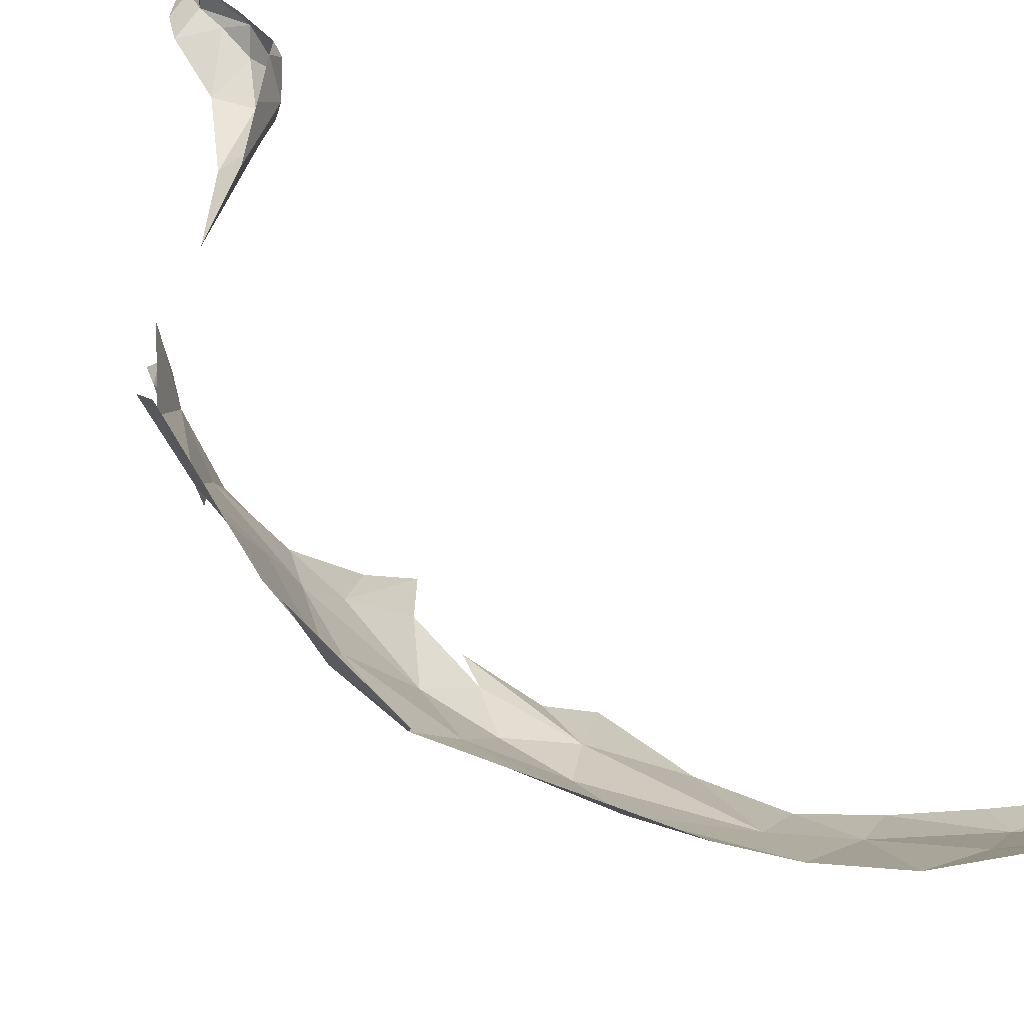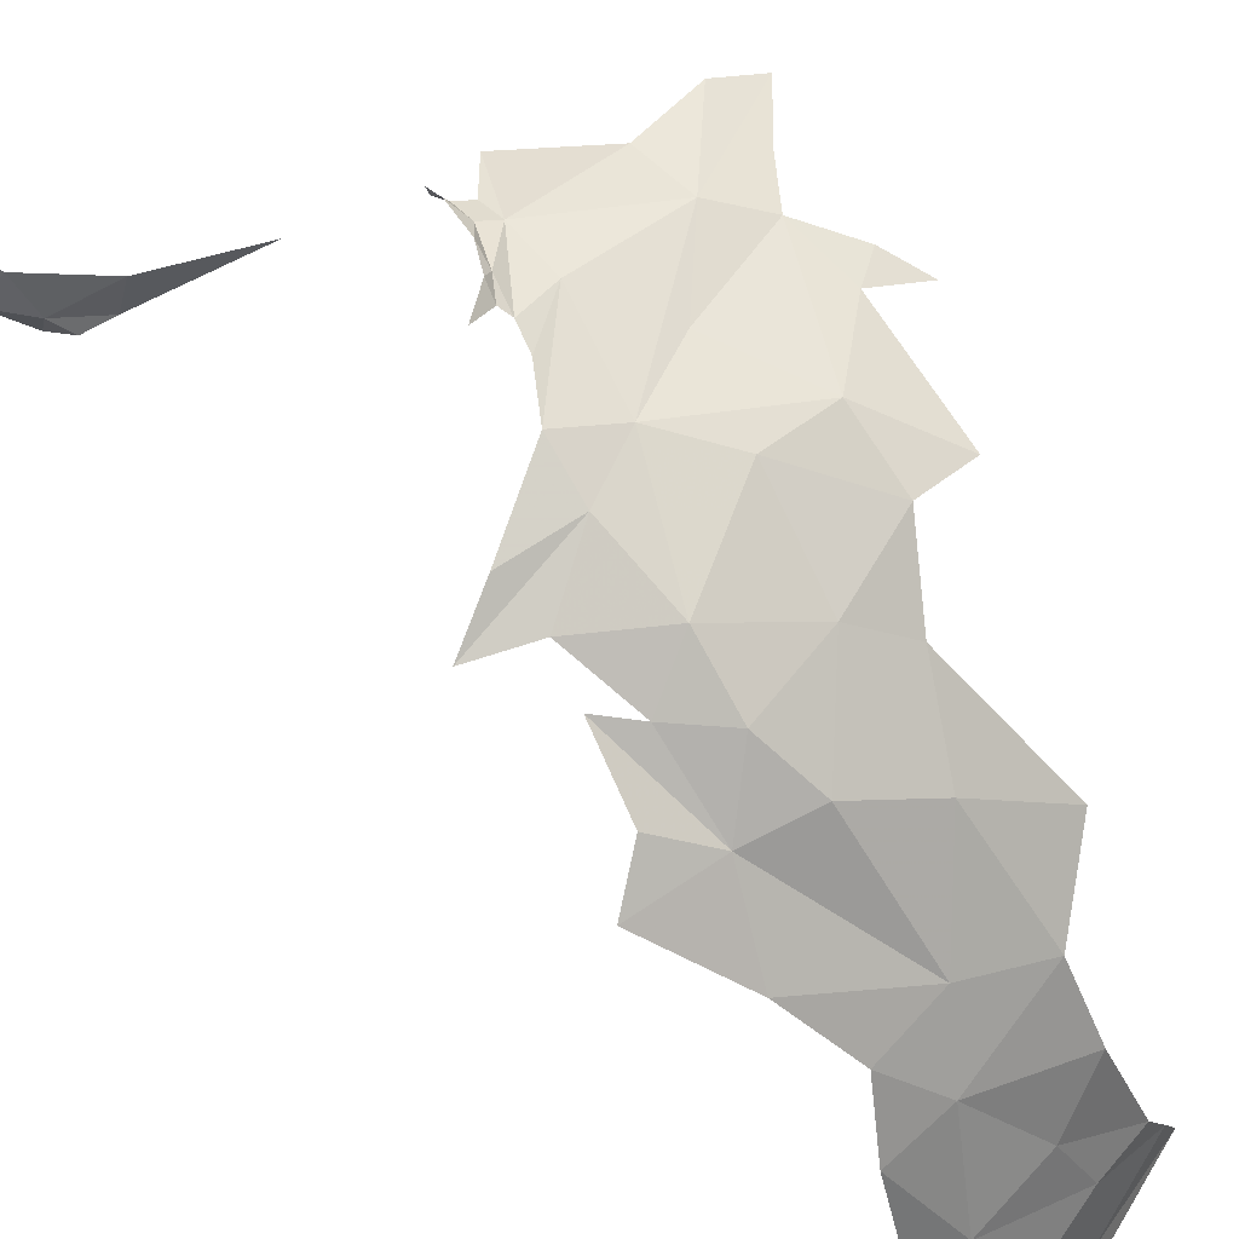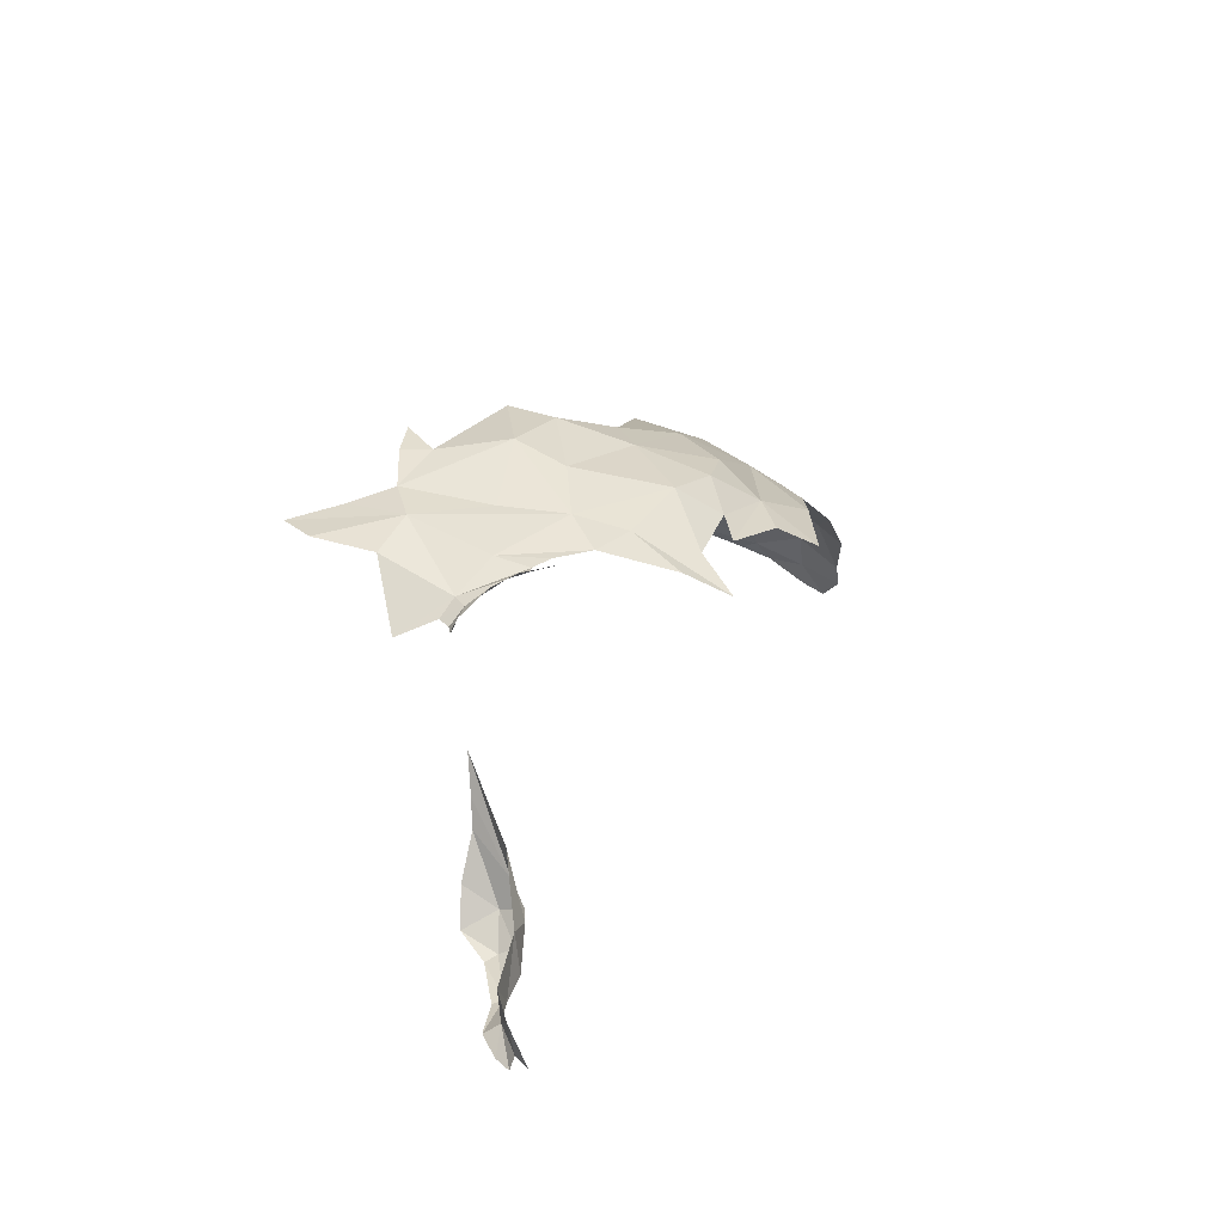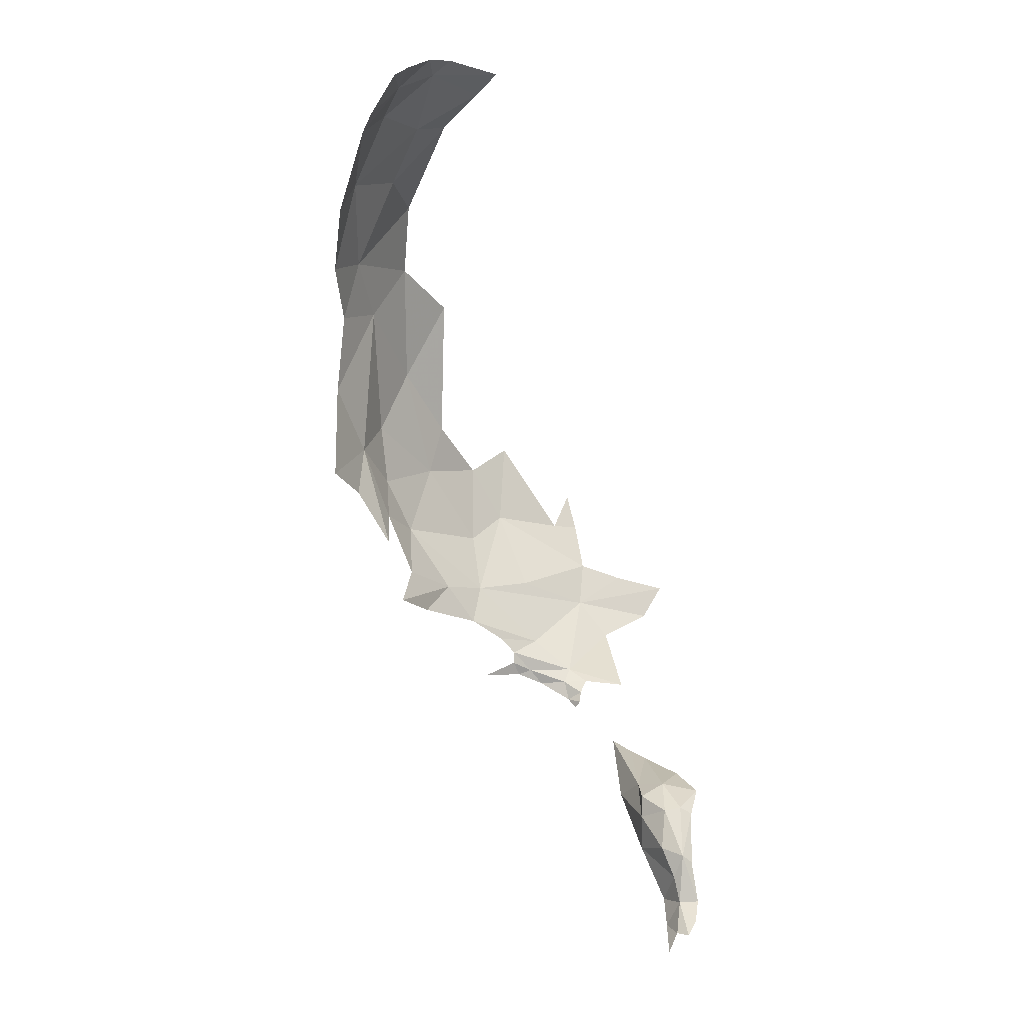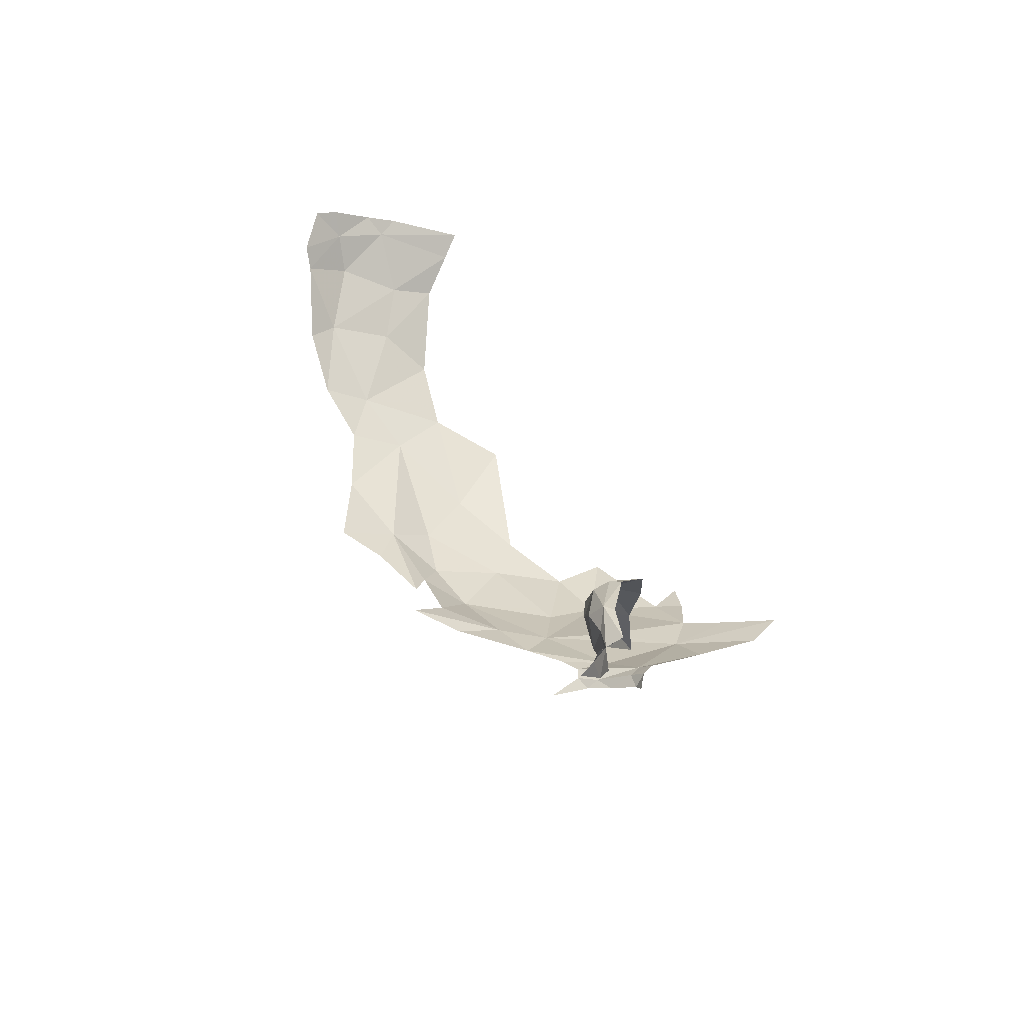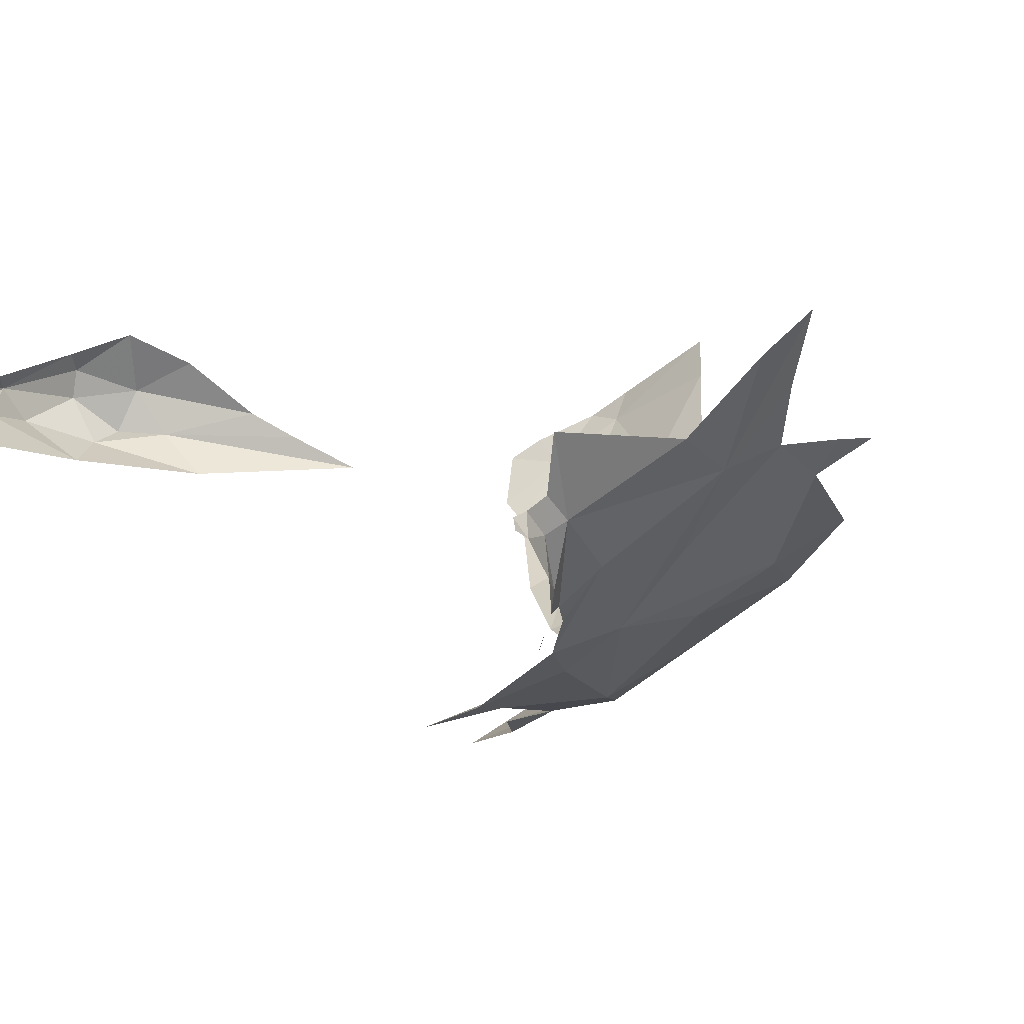
<metadata>
{"format":"obj","ext":"obj","renderer":"f3d","projection":"perspective","resolution":1024,"background":"white","views":[{"elev":38.9,"azim":-46.3,"up":"+Y"},{"elev":-56.8,"azim":-124.0,"up":"+Y"},{"elev":-68.0,"azim":-59.6,"up":"+Z"},{"elev":-7.4,"azim":87.4,"up":"+Z"},{"elev":-51.1,"azim":121.9,"up":"+Z"},{"elev":20.2,"azim":-149.3,"up":"+Y"}]}
</metadata>
<code>
v -4.756 0.2957 -0.1231
v -4.578 0.2134 -0.03346
v -4.726 0.2724 0.07347
v -4.36 0.1938 0.6064
v -4.536 0.2448 0.4634
v -4.365 0.1438 0.4091
v -4.203 0.1166 0.5465
v -4.967 0.5001 0.1153
v -4.8 0.3657 0.2906
v -4.843 0.5058 0.5643
v -4.635 0.3558 0.6548
v -4.938 0.4559 -0.0549
v -3.943 0.4441 1.219
v -4.027 0.5146 1.248
v -4.028 0.4549 1.194
v -4.232 0.6828 1.276
v -3.903 0.3389 1.103
v -4.671 0.3039 -0.2642
v -4.532 0.1959 -0.1983
v -4.62 0.3062 -0.3684
v -4.409 0.1215 0.1571
v -3.889 0.2191 0.9402
v -4.02 0.2886 1.041
v -4.113 0.1875 0.8223
v -4.045 0.1394 0.714
v -4.329 0.4977 1.108
v -4.299 0.3155 0.8908
v -4.214 0.4011 1.062
v -4.269 0.6133 1.211
v -3.764 0.3273 1.099
v -3.821 0.3746 1.147
v -3.818 0.2471 0.9776
v -4.498 0.3703 0.8563
v -4.396 0.1174 -0.1483
v -5.33 1.045 -0.2231
v -5.279 0.9579 -0.2232
v -5.348 1.014 -0.0979
v -5.053 0.6257 -0.3018
v -4.831 0.3833 -0.294
v -5.041 0.8661 -0.7015
v -4.97 0.7815 -0.7498
v -4.949 0.7293 -0.698
v -4.889 0.6232 -0.6363
v -5.226 1.055 -0.537
v -5.276 1.071 -0.3853
v -5.317 1.216 -0.4288
v -4.974 1.033 -0.9367
v -4.991 1.017 -0.9585
v -5.002 0.9914 -0.9268
v -5.128 0.6258 -0.0227
v -5.213 0.7524 0.0717
v -5.18 0.7345 -0.2037
v -4.847 0.5277 -0.5096
v -4.693 0.4473 -0.6097
v -4.545 0.3592 -0.5862
v -5.374 1.392 -0.4652
v -5.323 1.32 -0.581
v -4.982 1.036 -0.9005
v -4.996 0.8444 -0.8152
v -4.999 0.8018 -0.832
v -4.973 0.7798 -0.7893
v -4.977 0.6507 -0.5025
v -5.101 0.832 -0.4709
v -5.024 0.9966 -0.8113
v -5.013 0.8879 -0.8651
v -5 0.9764 -0.8597
v -4.671 0.3898 -0.4716
v -5.003 1.059 -0.8565
v -5.025 1.197 -0.8699
v -5.207 1.155 -0.6676
v -4.961 0.6796 -0.8354
v -4.192 1.348 -1.504
v -4.195 1.368 -1.635
v -4.18 1.316 -1.482
v -4.234 1.354 -1.342
v -4.147 1.353 -1.699
v -4.199 1.306 -1.639
v -4.205 1.289 -1.555
v -4.331 1.194 -1.462
v -4.208 1.249 -1.457
v -4.309 1.266 -1.242
v -4.413 1.327 -1.206
v -4.317 1.385 -1.265
v -4.228 1.315 -1.321
v -4.518 1.229 -1.153
v -4.119 1.325 -1.741
v -4.149 1.29 -1.737
v -4.293 1.191 -1.283
v -4.375 1.188 -1.244
v -4.225 1.262 -1.331
v -4.29 1.19 -1.354
v -4.289 1.264 -1.632
v -4.232 1.266 -1.715
v -4.596 1.187 -1.127
v -4.706 1.133 -1.088
v -4.479 1.138 -1.281
v -4.127 1.26 -1.796
f 1 2 3
f 4 5 6
f 4 6 7
f 8 9 10
f 5 4 11
f 3 9 12
f 13 14 15
f 9 5 11
f 9 11 10
f 14 16 15
f 13 15 17
f 18 2 1
f 19 2 20
f 6 5 21
f 22 23 24
f 22 24 25
f 24 7 25
f 26 27 28
f 26 28 29
f 4 24 27
f 24 28 27
f 12 9 8
f 30 31 17
f 2 21 5
f 29 28 15
f 7 24 4
f 5 3 2
f 17 22 32
f 17 32 30
f 15 16 29
f 15 28 23
f 22 17 23
f 9 3 5
f 11 4 33
f 19 34 2
f 31 13 17
f 2 18 20
f 27 26 33
f 27 33 4
f 17 15 23
f 35 36 37
f 21 2 34
f 23 28 24
f 38 39 12
f 40 41 42
f 40 42 43
f 44 45 46
f 47 48 49
f 50 51 52
f 50 52 38
f 53 54 55
f 12 8 50
f 56 57 44
f 56 44 46
f 47 49 58
f 59 60 61
f 59 61 41
f 62 63 44
f 59 41 64
f 1 3 12
f 65 60 59
f 66 58 49
f 53 43 54
f 41 40 64
f 59 64 66
f 62 53 39
f 18 1 39
f 44 63 45
f 38 12 50
f 39 53 67
f 58 66 68
f 66 64 68
f 62 38 52
f 36 52 51
f 53 62 43
f 69 68 64
f 69 64 70
f 62 39 38
f 36 45 52
f 44 40 62
f 57 70 44
f 55 67 53
f 60 71 61
f 65 59 66
f 62 52 63
f 43 62 40
f 40 44 64
f 36 35 45
f 12 39 1
f 63 52 45
f 49 65 66
f 67 18 39
f 64 44 70
f 72 73 74
f 74 75 72
f 76 77 73
f 78 79 80
f 78 80 74
f 81 82 83
f 83 84 81
f 84 75 74
f 81 85 82
f 75 84 83
f 86 87 77
f 81 88 89
f 90 91 88
f 92 77 93
f 94 89 95
f 96 95 89
f 84 74 90
f 87 93 77
f 86 77 76
f 81 90 88
f 81 84 90
f 96 91 79
f 96 89 91
f 91 80 79
f 90 80 91
f 78 92 79
f 87 97 93
f 77 92 78
f 89 88 91
f 90 74 80
f 89 85 81
f 89 94 85
f 77 78 74
f 73 77 74

</code>
